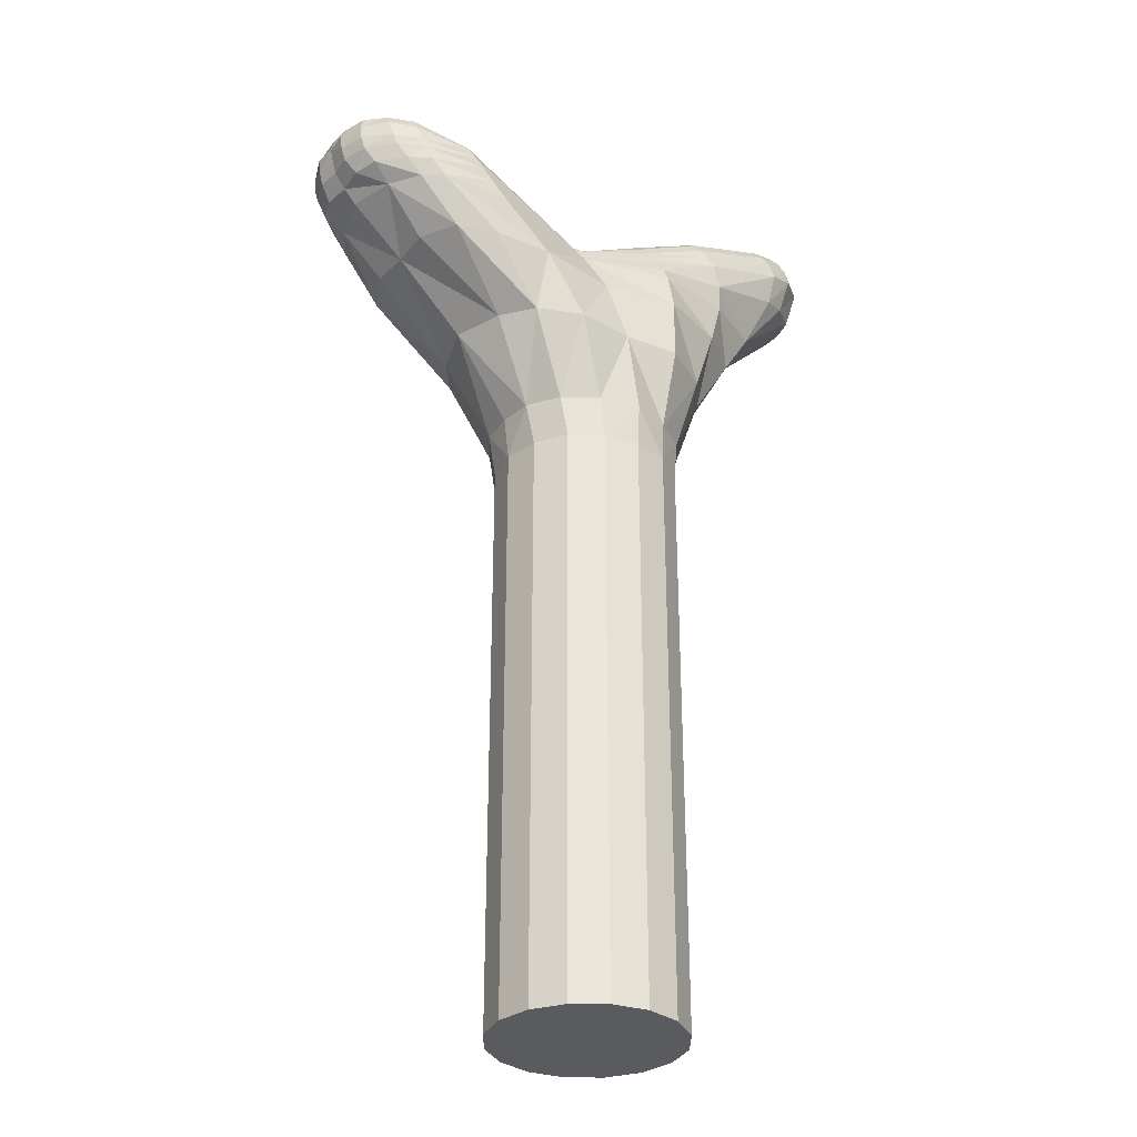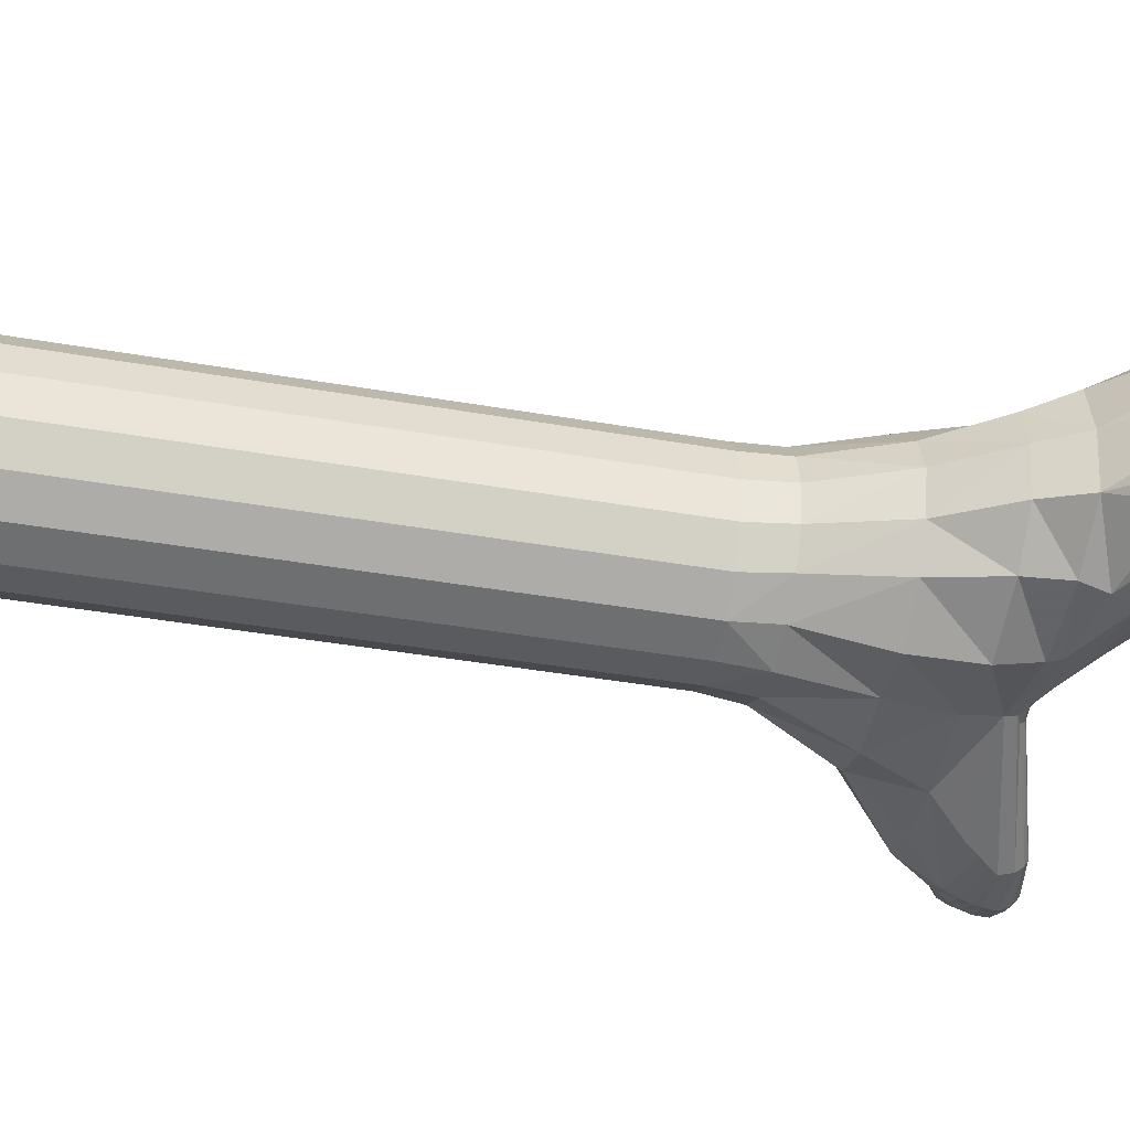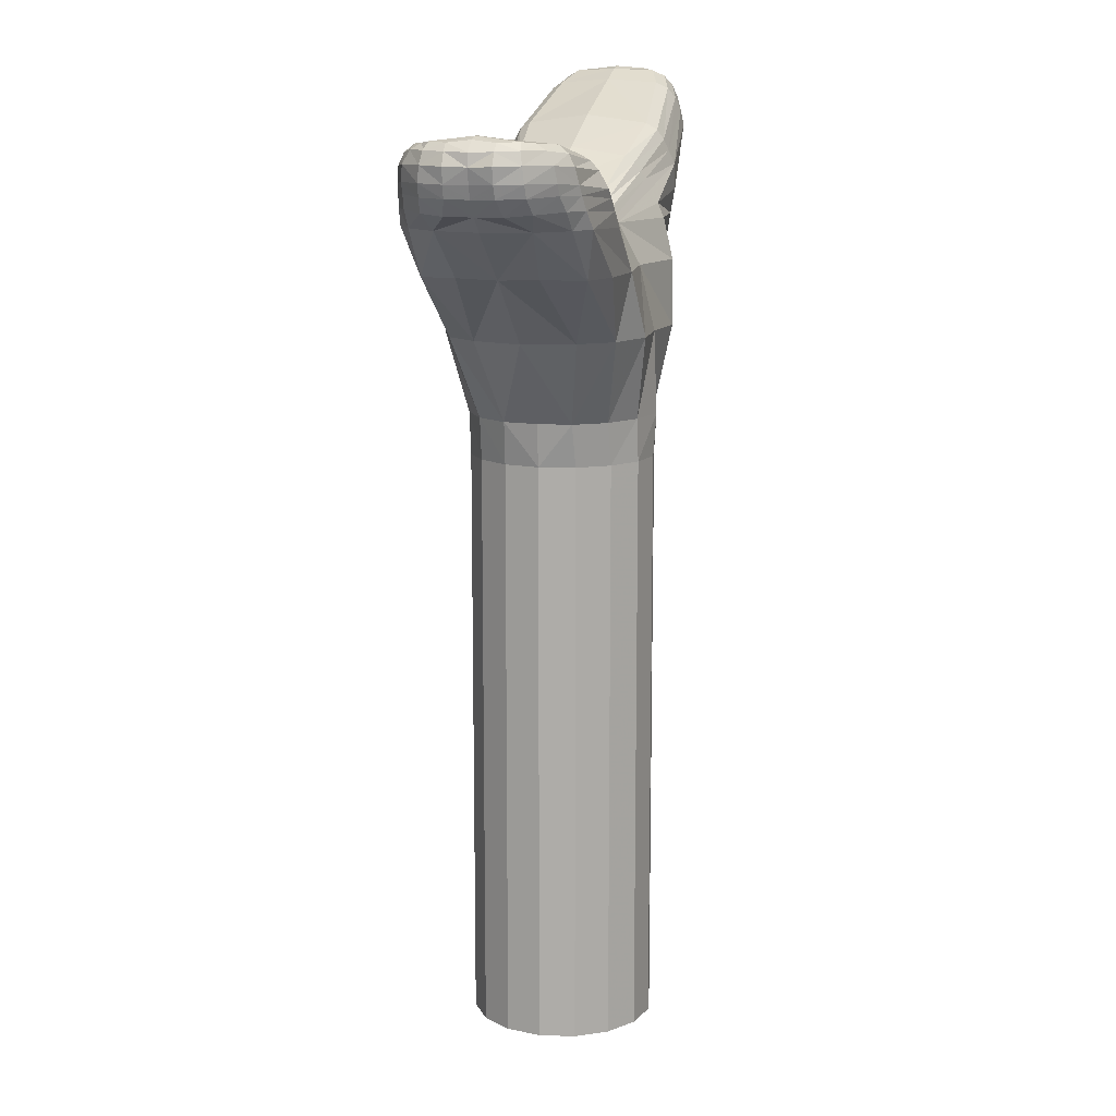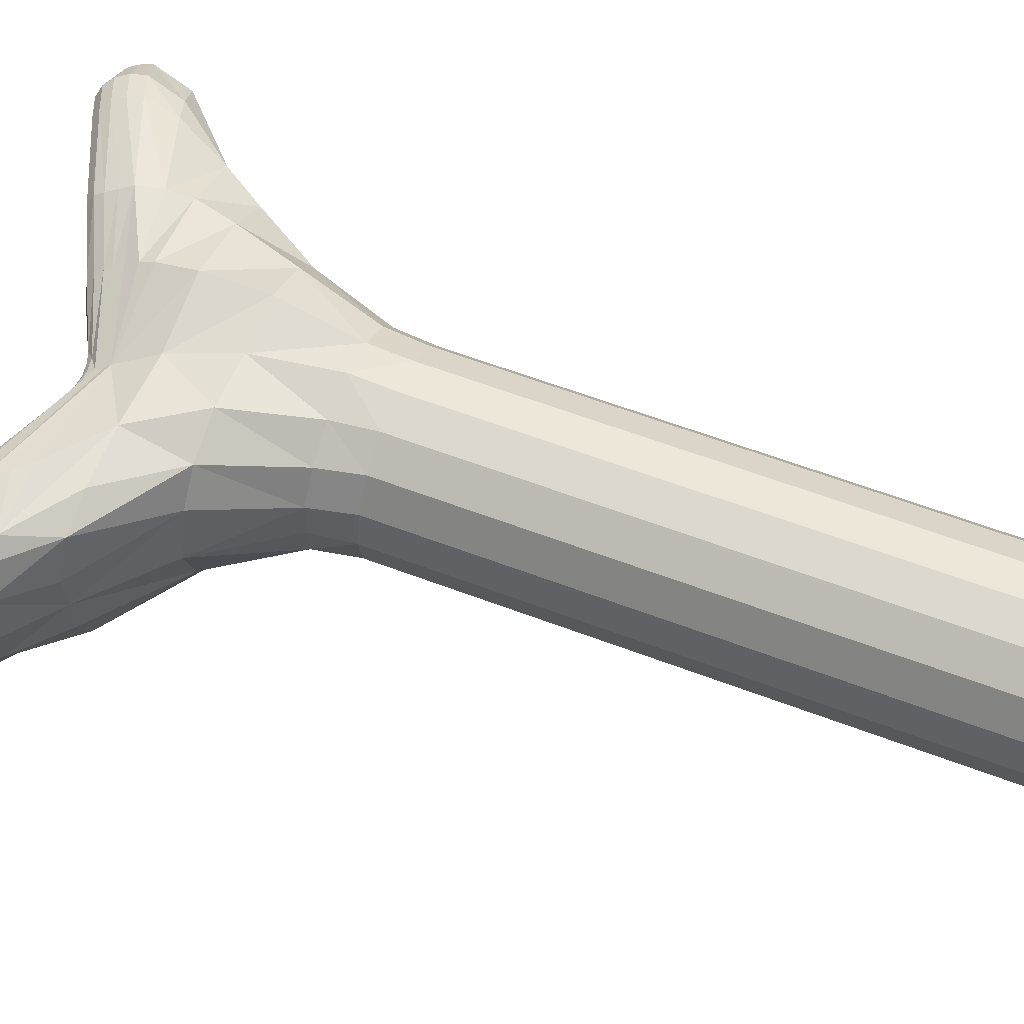
<metadata>
{"format":"obj","ext":"obj","renderer":"f3d","projection":"perspective","resolution":1024,"background":"white","views":[{"elev":-32.2,"azim":-34.5,"up":"+Y"},{"elev":-43.2,"azim":78.5,"up":"+Z"},{"elev":12.4,"azim":-74.9,"up":"+Y"},{"elev":60.1,"azim":-68.7,"up":"+Z"}]}
</metadata>
<code>
o Part.1
v -1.187 14.65 -0.836
v -1.478 10.19 -0.612
v -0.612 10.19 -1.478
v 0.612 10.19 -1.478
v 1.478 10.19 -0.612
v -1.628 10.94 -0.585
v -0.699 10.94 -1.476
v 0 10.94 -1.652
v 0.666 10.94 -1.449
v 1.56 10.94 -0.585
v -2.405 12.37 -0.861
v -1.208 12.37 -1.724
v -0.212 12.37 -1.648
v 0.752 12.37 -1.748
v 2.04 12.37 -0.676
v -1.895 13.5 -1.644
v -0.532 13.5 -1.464
v 0.758 13.5 -1.738
v 2.701 13.5 -0.76
v -4.31 14.3 -1.296
v -1.278 10.94 -1.114
v -0.784 14.2 -1.152
v 0.769 14.2 -1.574
v 3.104 14.2 -0.893
v -5.404 15.02 -0.385
v -5.264 15.03 -0.82
v -4.857 15.02 -1.214
v -2.803 14.26 -1.648
v -0.873 14.42 -1.032
v 1.915 15.06 -1.507
v 3.892 15.23 -1.028
v 4.384 15.38 -0.624
v 4.543 15.47 -0.236
v 4.56 16.49 -0.236
v 4.753 16.19 -0.236
v 4.428 16.49 -0.62
v 4.613 16.13 -0.662
v 4.056 15.9 -1.14
v 3.912 16.4 -1.02
v 1.749 15.48 -1.345
v 1.66 15.76 -1.052
v -0.533 14.71 -0.836
v -0.928 14.62 -0.831
v -3.481 15.16 -1.494
v -3.504 15.39 -1.236
v -4.92 15.29 -1.174
v -4.823 15.61 -0.882
v -5.281 15.29 -0.791
v -5.04 15.63 -0.71
v -5.223 15.62 -0.388
v -5.441 15.28 -0.384
v 4.259 16.67 -0.223
v 4.135 16.7 -0.445
v 3.699 16.66 -0.696
v -0.707 14.66 -0.824
v 1.131 10.19 -1.131
v 1.478 0.02 -0.612
v 1.131 0.02 -1.131
v 1.218 10.94 -1.095
v 0.612 0.02 -1.478
v 0 10.19 -1.6
v 0 0.02 -1.6
v -0.612 0.02 -1.478
v -1.131 10.19 -1.131
v -1.131 0.02 -1.131
v -1.478 0.02 -0.612
v -4.398 14.98 -1.427
v -2.913 13.5 -1.58
v -1.975 12.37 -1.408
v -3.979 14.31 -1.534
v 1.941 13.5 -1.329
v 2.085 14.2 -1.407
v 1.61 12.37 -1.255
v 2.028 14.63 -1.494
v 0.738 14.69 -1.352
v 0.639 14.98 -1.193
v 0.541 15.24 -0.942
v 0.753 14.45 -1.472
v 4.265 16.62 -0.532
v 1.704 15.65 -1.236
v 3.805 16.56 -0.895
v 4.435 16.61 -0.23
v -0.664 14.58 -0.942
v 0.59 15.13 -1.093
v 4.515 16.33 -0.669
v 4.698 16.37 -0.236
v 1.824 15.29 -1.418
v 4.006 16.17 -1.104
v -0.837 14.29 -1.1
v -3.411 14.89 -1.634
v 0.684 14.85 -1.265
v 3.549 15.7 -1.318
v 3.4 16.18 -1.188
v 3.216 16.45 -0.871
v 3.451 15.09 -1.229
v 3.308 16.34 -1.066
v 3.49 15.96 -1.269
v -3.492 15.31 -1.368
v -5.34 15.49 -0.386
v -5.21 15.51 -0.749
v -4.91 15.5 -1.05
v -1.124 14.54 -0.94
v -4.49 15.26 -1.377
v -4.452 15.58 -1.121
v -4.48 15.45 -1.284
v -0.893 14.55 -0.945
v -3.059 14.53 -1.642
v -3.262 14.73 -1.637
v -4.571 14.6 -1.273
v -4.776 14.84 -1.22
v -4.324 14.83 -1.446
v -4.2 14.6 -1.482
v -3.592 13.49 -1.349
v -4.663 14.29 -0.78
v -5.339 14.8 -0.396
v -5.192 14.81 -0.831
v -5.142 14.54 -0.47
v -4.996 14.57 -0.877
v -3.928 13.52 -0.673
v 1.478 0.02 -0.612
v 1.131 0.02 -1.131
v 0.612 0.02 -1.478
v 0 0.02 -1.6
v -0.612 0.02 -1.478
v -1.131 0.02 -1.131
v -1.478 0.02 -0.612
v 1.6 10.19 0
v -1.692 10.94 0
v -2.688 12.37 0
v 2.252 12.37 0
v 1.684 10.94 0
v -3.908 13.5 0
v 2.9 13.5 0
v -4.87 14.29 0
v 3.292 14.2 0
v -5.36 15.01 0
v 4.595 15.51 0
v 4.632 16.47 0
v 4.757 16.17 0
v -5.184 15.66 0
v -5.416 15.27 0
v 4.292 16.66 0
v 3.856 16.74 0
v 4 16.73 0
v 3.594 16.69 0
v 1.634 15.9 0
v -0.533 14.83 0
v -1.187 14.73 0
v -1.187 14.65 0.836
v -1.478 10.19 0.612
v -0.612 10.19 1.478
v 0.612 10.19 1.478
v 1.478 10.19 0.612
v -1.628 10.94 0.585
v -0.699 10.94 1.476
v 0 10.94 1.652
v 0.666 10.94 1.449
v 1.56 10.94 0.585
v -2.405 12.37 0.861
v -1.208 12.37 1.724
v -0.212 12.37 1.648
v 0.752 12.37 1.748
v 2.04 12.37 0.676
v -1.895 13.5 1.644
v -0.532 13.5 1.464
v 0.758 13.5 1.738
v 2.701 13.5 0.76
v -4.31 14.3 1.296
v -1.278 10.94 1.114
v -0.784 14.2 1.152
v 0.769 14.2 1.574
v 3.104 14.2 0.893
v -5.404 15.02 0.385
v -5.264 15.03 0.82
v -4.857 15.02 1.214
v -2.803 14.26 1.648
v -0.873 14.42 1.032
v 1.915 15.06 1.507
v 3.892 15.23 1.028
v 4.384 15.38 0.624
v 4.543 15.47 0.236
v 4.56 16.49 0.236
v 4.753 16.19 0.236
v 4.428 16.49 0.62
v 4.613 16.13 0.662
v 4.056 15.9 1.14
v 3.912 16.4 1.02
v 1.749 15.48 1.345
v 1.66 15.76 1.052
v -0.533 14.71 0.836
v -0.928 14.62 0.831
v -3.481 15.16 1.494
v -3.504 15.39 1.236
v -4.92 15.29 1.174
v -4.823 15.61 0.882
v -5.281 15.29 0.791
v -5.04 15.63 0.71
v -5.223 15.62 0.388
v -5.441 15.28 0.384
v 4.259 16.67 0.223
v 4.135 16.7 0.445
v 3.699 16.66 0.696
v -0.707 14.66 0.824
v 0 0.02 0
v 1.6 0.02 0
v 1.131 10.19 1.131
v 1.478 0.02 0.612
v 1.131 0.02 1.131
v 1.218 10.94 1.095
v 0.612 0.02 1.478
v 0 10.19 1.6
v 0 0.02 1.6
v -0.612 0.02 1.478
v -1.131 10.19 1.131
v -1.131 0.02 1.131
v -1.478 0.02 0.612
v -1.6 10.19 0
v -1.6 0.02 0
v -4.398 14.98 1.427
v -2.913 13.5 1.58
v -1.975 12.37 1.408
v -3.979 14.31 1.534
v 1.941 13.5 1.329
v 2.085 14.2 1.407
v 1.61 12.37 1.255
v -0.928 14.7 0
v -0.707 14.74 0
v -3.504 15.51 0
v 2.028 14.63 1.494
v 0.738 14.69 1.352
v 0.639 14.98 1.193
v 0.528 15.38 0
v 0.541 15.24 0.942
v 0.753 14.45 1.472
v 4.265 16.62 0.532
v 1.704 15.65 1.236
v 4.488 16.59 0
v 3.805 16.56 0.895
v 4.435 16.61 0.23
v -0.664 14.58 0.942
v 0.59 15.13 1.093
v 4.515 16.33 0.669
v 4.698 16.37 0.236
v 1.824 15.29 1.418
v 4.732 16.34 0
v 4.006 16.17 1.104
v -0.837 14.29 1.1
v -3.411 14.89 1.634
v 0.684 14.85 1.265
v 3.549 15.7 1.318
v 3.4 16.18 1.188
v 3.216 16.45 0.871
v 3.13 16.5 0
v 3.451 15.09 1.229
v 3.308 16.34 1.066
v 3.49 15.96 1.269
v -3.492 15.31 1.368
v -5.34 15.49 0.386
v -5.21 15.51 0.749
v -5.379 15.49 0
v -4.91 15.5 1.05
v -1.124 14.54 0.94
v -4.49 15.26 1.377
v -4.452 15.58 1.121
v -4.48 15.45 1.284
v -4.807 15.71 0
v -5.005 15.71 0
v -4.452 15.68 0
v -0.893 14.55 0.945
v -3.059 14.53 1.642
v -3.262 14.73 1.637
v -4.571 14.6 1.273
v -4.776 14.84 1.22
v -4.324 14.83 1.446
v -4.2 14.6 1.482
v -3.592 13.49 1.349
v -4.663 14.29 0.78
v -5.295 14.79 0
v -5.339 14.8 0.396
v -5.192 14.81 0.831
v -5.098 14.53 0
v -5.142 14.54 0.47
v -4.996 14.57 0.877
v -3.928 13.52 0.673
v 1.6 0.02 0
v 1.478 0.02 0.612
v 1.131 0.02 1.131
v 0.612 0.02 1.478
v 0 0.02 1.6
v -0.612 0.02 1.478
v -1.131 0.02 1.131
v -1.478 0.02 0.612
v -1.6 0.02 0
f 8 7 13
f 7 12 13
f 72 71 23
f 71 18 23
f 91 75 89
f 75 22 89
f 100 101 48
f 101 46 48
f 68 113 70
f 113 20 70
f 38 92 88
f 92 97 88
f 32 33 24
f 33 135 24
f 136 141 25
f 141 51 25
f 27 26 46
f 26 48 46
f 105 98 103
f 98 44 103
f 51 48 25
f 48 26 25
f 88 39 85
f 39 36 85
f 143 53 145
f 53 54 145
f 94 41 253
f 41 146 253
f 33 35 137
f 35 139 137
f 81 54 79
f 54 53 79
f 21 6 69
f 6 11 69
f 79 53 82
f 53 52 82
f 32 31 37
f 31 38 37
f 10 131 5
f 131 127 5
f 1 148 43
f 148 226 43
f 82 52 237
f 52 142 237
f 33 32 35
f 32 37 35
f 28 22 16
f 22 17 16
f 11 119 113
f 245 139 86
f 139 35 86
f 13 12 17
f 12 16 17
f 80 40 84
f 40 76 84
f 86 85 34
f 85 36 34
f 95 74 92
f 74 30 92
f 24 31 32
f 135 33 137
f 59 10 56
f 10 5 56
f 18 14 17
f 14 13 17
f 55 227 42
f 227 147 42
f 96 81 93
f 81 39 93
f 45 1 98
f 1 102 98
f 99 50 100
f 50 49 100
f 99 260 50
f 260 140 50
f 15 130 10
f 130 131 10
f 14 9 13
f 9 8 13
f 24 135 19
f 135 133 19
f 3 63 64
f 63 65 64
f 97 87 93
f 87 40 93
f 47 104 101
f 104 105 101
f 59 9 73
f 9 14 73
f 19 133 15
f 133 130 15
f 61 62 3
f 62 63 3
f 23 18 22
f 18 17 22
f 43 226 55
f 226 227 55
f 52 53 144
f 53 143 144
f 71 73 18
f 73 14 18
f 11 6 129
f 6 128 129
f 52 144 142
f 10 59 15
f 59 73 15
f 19 15 71
f 15 73 71
f 127 205 5
f 205 57 5
f 6 21 2
f 21 64 2
f 21 7 64
f 7 3 64
f 60 204 123
f 58 204 60
f 204 124 123
f 120 204 58
f 204 125 124
f 285 204 120
f 293 66 204
f 204 66 125
f 61 8 4
f 8 9 4
f 128 6 217
f 6 2 217
f 7 8 3
f 8 61 3
f 28 16 70
f 16 68 70
f 7 21 12
f 21 69 12
f 12 69 16
f 69 68 16
f 64 65 2
f 65 126 2
f 2 126 217
f 126 218 217
f 4 122 61
f 122 62 61
f 9 59 4
f 59 56 4
f 24 19 72
f 19 71 72
f 5 57 56
f 57 121 56
f 56 121 4
f 121 122 4
f 232 77 147
f 77 42 147
f 84 76 83
f 76 29 83
f 98 102 44
f 102 29 44
f 148 1 228
f 1 45 228
f 146 41 232
f 41 77 232
f 87 30 91
f 30 75 91
f 75 30 78
f 30 74 78
f 74 72 78
f 72 23 78
f 77 84 42
f 84 83 42
f 94 54 96
f 54 81 96
f 41 80 77
f 80 84 77
f 34 82 138
f 82 237 138
f 36 79 34
f 79 82 34
f 39 81 36
f 81 79 36
f 40 87 76
f 87 91 76
f 92 30 97
f 30 87 97
f 90 67 44
f 67 103 44
f 35 37 86
f 37 85 86
f 138 245 34
f 245 86 34
f 109 112 20
f 112 70 20
f 38 88 37
f 88 85 37
f 44 29 90
f 29 89 90
f 76 91 29
f 91 89 29
f 41 94 80
f 94 96 80
f 88 97 39
f 97 93 39
f 80 96 40
f 96 93 40
f 31 95 38
f 95 92 38
f 54 94 145
f 94 253 145
f 31 24 95
f 74 95 24
f 23 22 78
f 75 78 22
f 51 141 99
f 141 260 99
f 51 99 48
f 99 100 48
f 104 45 105
f 45 98 105
f 49 47 100
f 47 101 100
f 101 105 46
f 105 103 46
f 47 49 266
f 49 267 266
f 228 45 268
f 45 104 268
f 104 47 268
f 47 266 268
f 140 267 50
f 267 49 50
f 29 102 106
f 29 106 83
f 102 1 106
f 1 43 106
f 43 55 106
f 55 83 106
f 42 83 55
f 103 67 46
f 67 27 46
f 112 107 70
f 107 28 70
f 67 90 111
f 90 108 111
f 111 108 112
f 108 107 112
f 27 67 110
f 67 111 110
f 110 111 109
f 111 112 109
f 28 107 22
f 89 22 90
f 22 108 90
f 107 108 22
f 11 113 69
f 113 68 69
f 136 25 278
f 25 115 278
f 25 26 115
f 26 116 115
f 278 115 281
f 115 117 281
f 115 116 117
f 116 118 117
f 109 118 110
f 118 116 110
f 26 27 116
f 27 110 116
f 114 118 20
f 118 109 20
f 20 113 114
f 113 119 114
f 129 132 11
f 132 119 11
f 134 281 114
f 281 117 114
f 117 118 114
f 134 114 132
f 114 119 132
f 72 74 24
f 156 161 155
f 161 160 155
f 224 171 223
f 171 166 223
f 249 247 230
f 247 170 230
f 259 196 261
f 196 194 261
f 220 222 276
f 222 168 276
f 186 246 250
f 246 256 250
f 180 172 181
f 172 135 181
f 136 173 141
f 173 199 141
f 175 194 174
f 194 196 174
f 265 263 257
f 263 192 257
f 199 173 196
f 173 174 196
f 246 242 187
f 242 184 187
f 143 145 201
f 145 202 201
f 252 253 189
f 253 146 189
f 181 137 183
f 137 139 183
f 238 235 202
f 235 201 202
f 169 221 154
f 221 159 154
f 235 239 201
f 239 200 201
f 180 185 179
f 185 186 179
f 158 153 131
f 153 127 131
f 226 148 191
f 148 149 191
f 239 237 200
f 237 142 200
f 181 183 180
f 183 185 180
f 176 164 170
f 164 165 170
f 159 276 284
f 245 243 139
f 243 183 139
f 161 165 160
f 165 164 160
f 236 241 188
f 241 231 188
f 243 182 242
f 182 184 242
f 254 250 229
f 250 178 229
f 172 180 179
f 135 137 181
f 209 206 158
f 206 153 158
f 166 165 162
f 165 161 162
f 203 190 227
f 190 147 227
f 255 251 238
f 251 187 238
f 193 257 149
f 257 262 149
f 258 259 198
f 259 197 198
f 258 198 260
f 198 140 260
f 163 158 130
f 158 131 130
f 162 161 157
f 161 156 157
f 172 167 135
f 167 133 135
f 151 214 213
f 214 215 213
f 256 251 244
f 251 188 244
f 195 261 264
f 261 265 264
f 209 225 157
f 225 162 157
f 167 163 133
f 163 130 133
f 211 151 212
f 151 213 212
f 171 170 166
f 170 165 166
f 191 203 226
f 203 227 226
f 200 144 201
f 144 143 201
f 223 166 225
f 166 162 225
f 159 129 154
f 129 128 154
f 200 142 144
f 158 163 209
f 163 225 209
f 167 223 163
f 223 225 163
f 127 153 205
f 153 207 205
f 154 150 169
f 150 214 169
f 169 214 155
f 214 151 155
f 210 289 204
f 208 210 204
f 204 289 290
f 286 208 204
f 204 290 291
f 285 286 204
f 293 204 216
f 204 291 216
f 211 152 156
f 152 157 156
f 128 217 154
f 217 150 154
f 155 151 156
f 151 211 156
f 176 222 164
f 222 220 164
f 155 160 169
f 160 221 169
f 160 164 221
f 164 220 221
f 214 150 215
f 150 292 215
f 150 217 292
f 217 218 292
f 152 211 288
f 211 212 288
f 157 152 209
f 152 206 209
f 172 224 167
f 224 223 167
f 153 206 207
f 206 287 207
f 206 152 287
f 152 288 287
f 232 147 233
f 147 190 233
f 241 240 231
f 240 177 231
f 257 192 262
f 192 177 262
f 193 149 228
f 149 148 228
f 146 232 189
f 232 233 189
f 244 249 178
f 249 230 178
f 230 234 178
f 234 229 178
f 229 234 224
f 234 171 224
f 233 190 241
f 190 240 241
f 252 255 202
f 255 238 202
f 189 233 236
f 233 241 236
f 182 138 239
f 138 237 239
f 184 182 235
f 182 239 235
f 187 184 238
f 184 235 238
f 188 231 244
f 231 249 244
f 250 256 178
f 256 244 178
f 248 192 219
f 192 263 219
f 183 243 185
f 243 242 185
f 138 182 245
f 182 243 245
f 272 168 275
f 168 222 275
f 186 185 246
f 185 242 246
f 192 248 177
f 248 247 177
f 231 177 249
f 177 247 249
f 189 236 252
f 236 255 252
f 246 187 256
f 187 251 256
f 236 188 255
f 188 251 255
f 179 186 254
f 186 250 254
f 202 145 252
f 145 253 252
f 179 254 172
f 229 172 254
f 171 234 170
f 230 170 234
f 199 258 141
f 258 260 141
f 199 196 258
f 196 259 258
f 264 265 193
f 265 257 193
f 197 259 195
f 259 261 195
f 261 194 265
f 194 263 265
f 195 266 197
f 266 267 197
f 228 268 193
f 268 264 193
f 264 268 195
f 268 266 195
f 140 198 267
f 198 197 267
f 177 269 262
f 177 240 269
f 191 149 269
f 149 262 269
f 191 269 203
f 269 240 203
f 190 203 240
f 263 194 219
f 194 175 219
f 275 222 270
f 222 176 270
f 219 274 248
f 274 271 248
f 274 275 271
f 275 270 271
f 175 273 219
f 273 274 219
f 273 272 274
f 272 275 274
f 176 170 270
f 247 248 170
f 248 271 170
f 270 170 271
f 159 221 276
f 221 220 276
f 136 278 173
f 278 279 173
f 173 279 174
f 279 280 174
f 278 281 279
f 281 282 279
f 279 282 280
f 282 283 280
f 272 273 283
f 273 280 283
f 174 280 175
f 280 273 175
f 277 168 283
f 168 272 283
f 168 277 276
f 277 284 276
f 129 159 132
f 159 284 132
f 134 277 281
f 277 282 281
f 282 277 283
f 134 132 277
f 132 284 277
f 224 172 229

</code>
